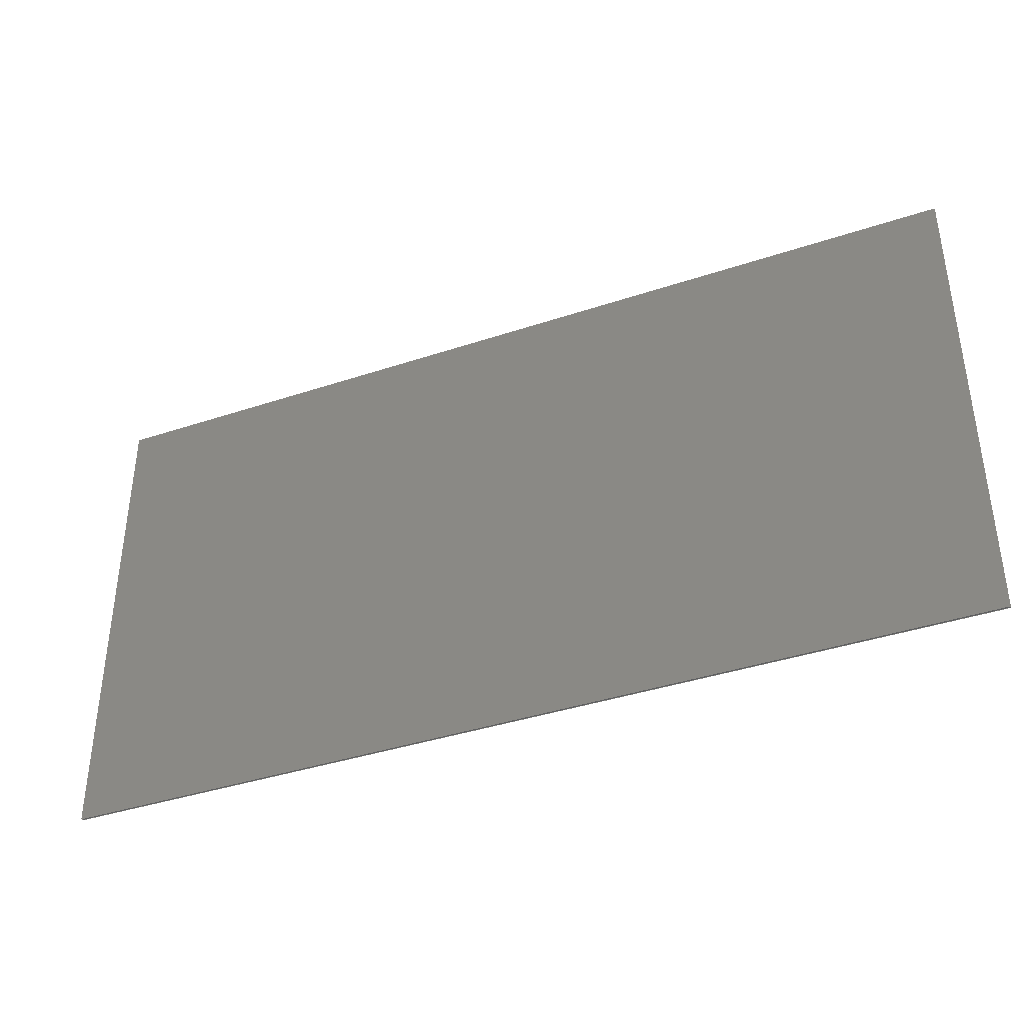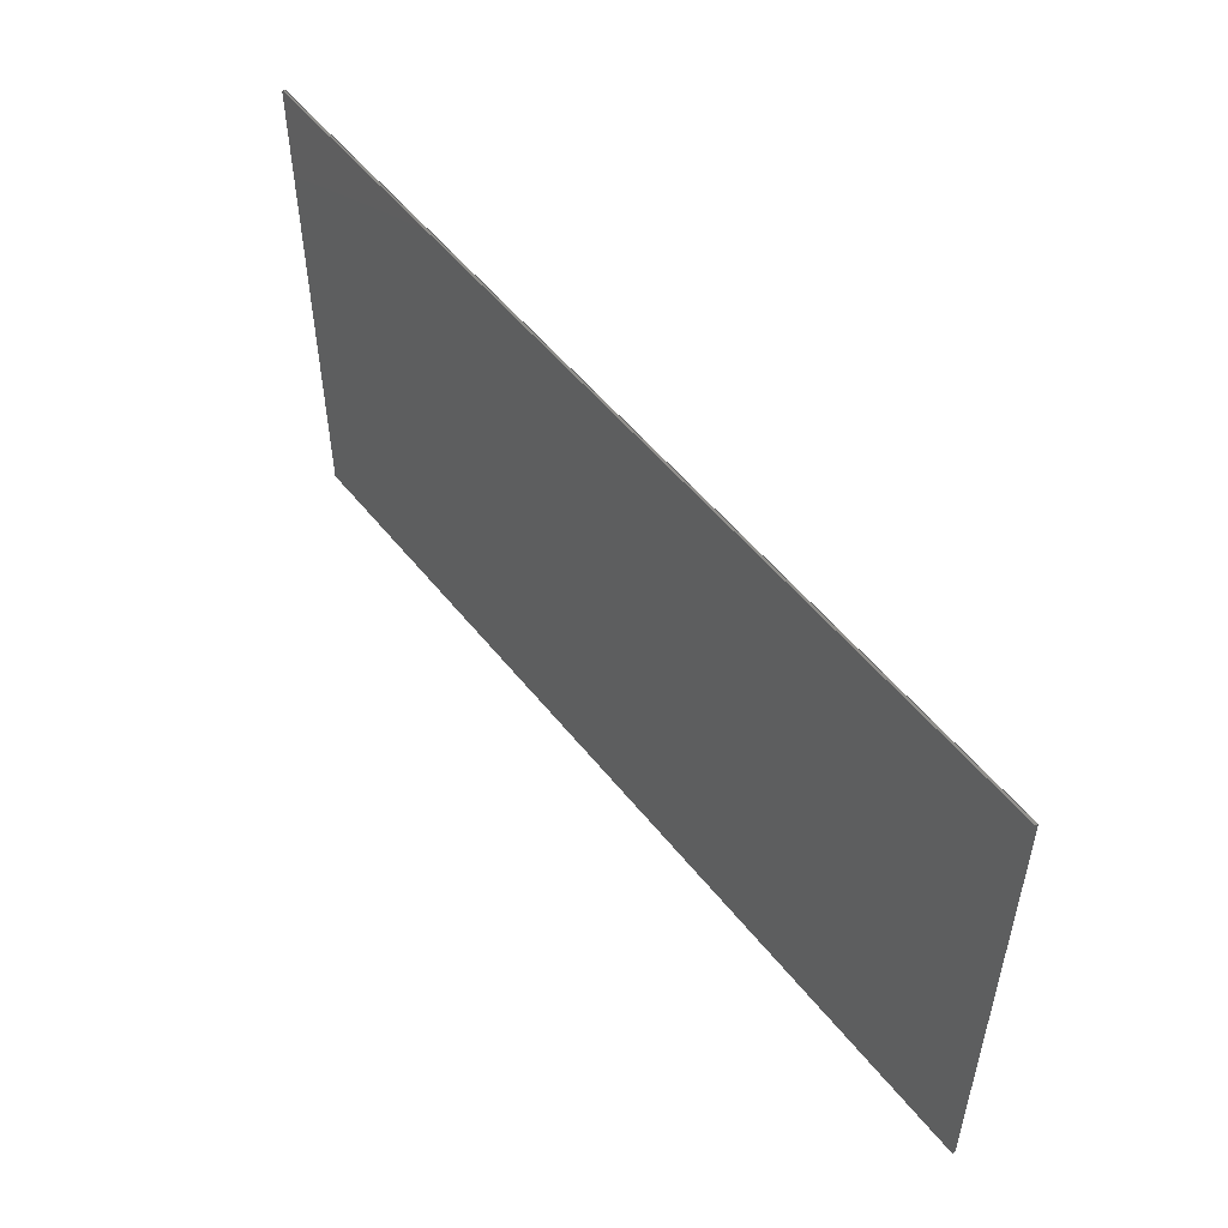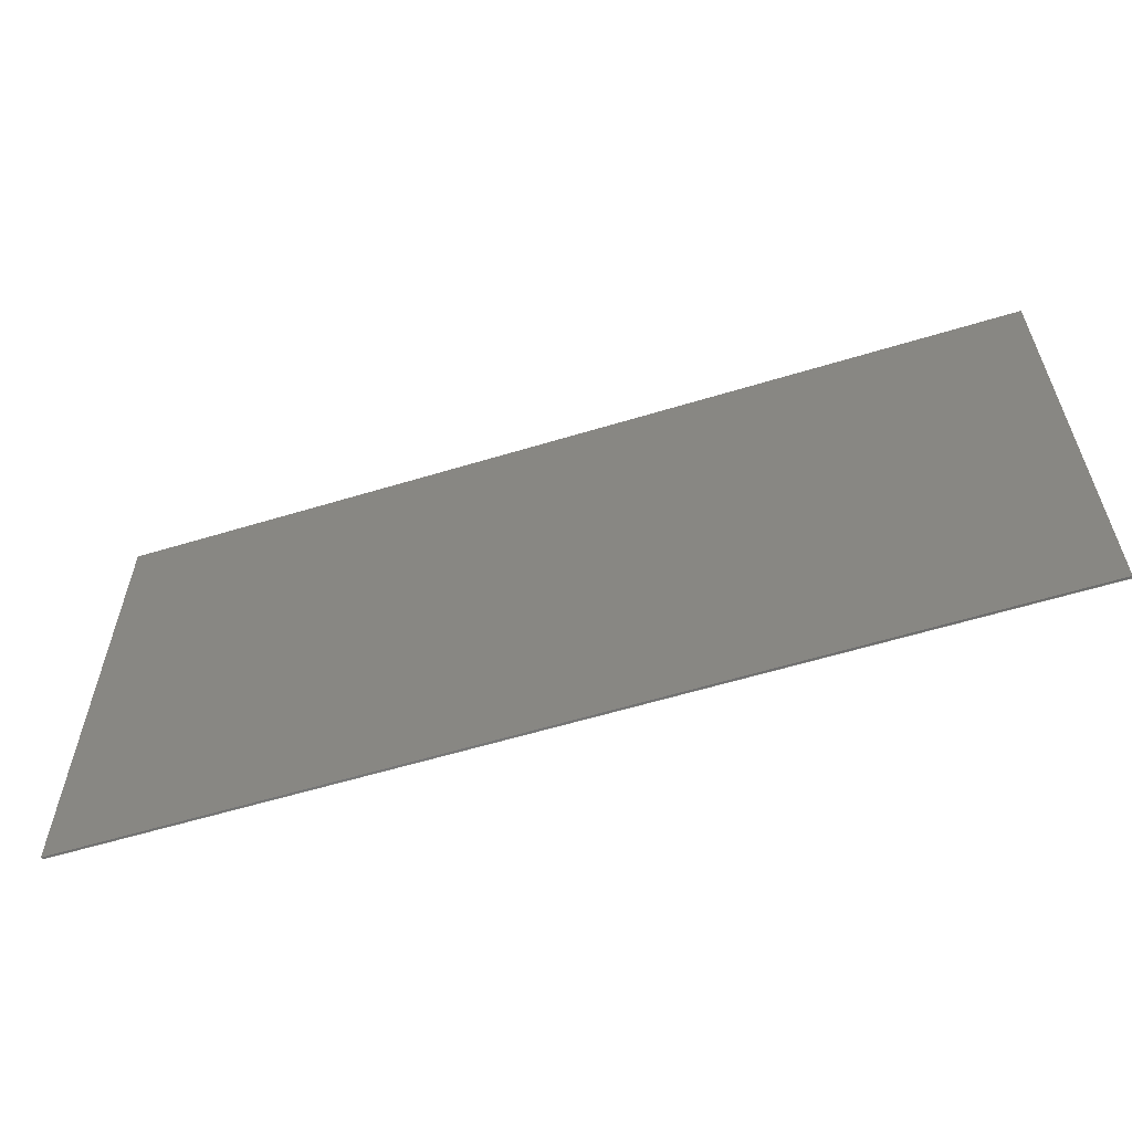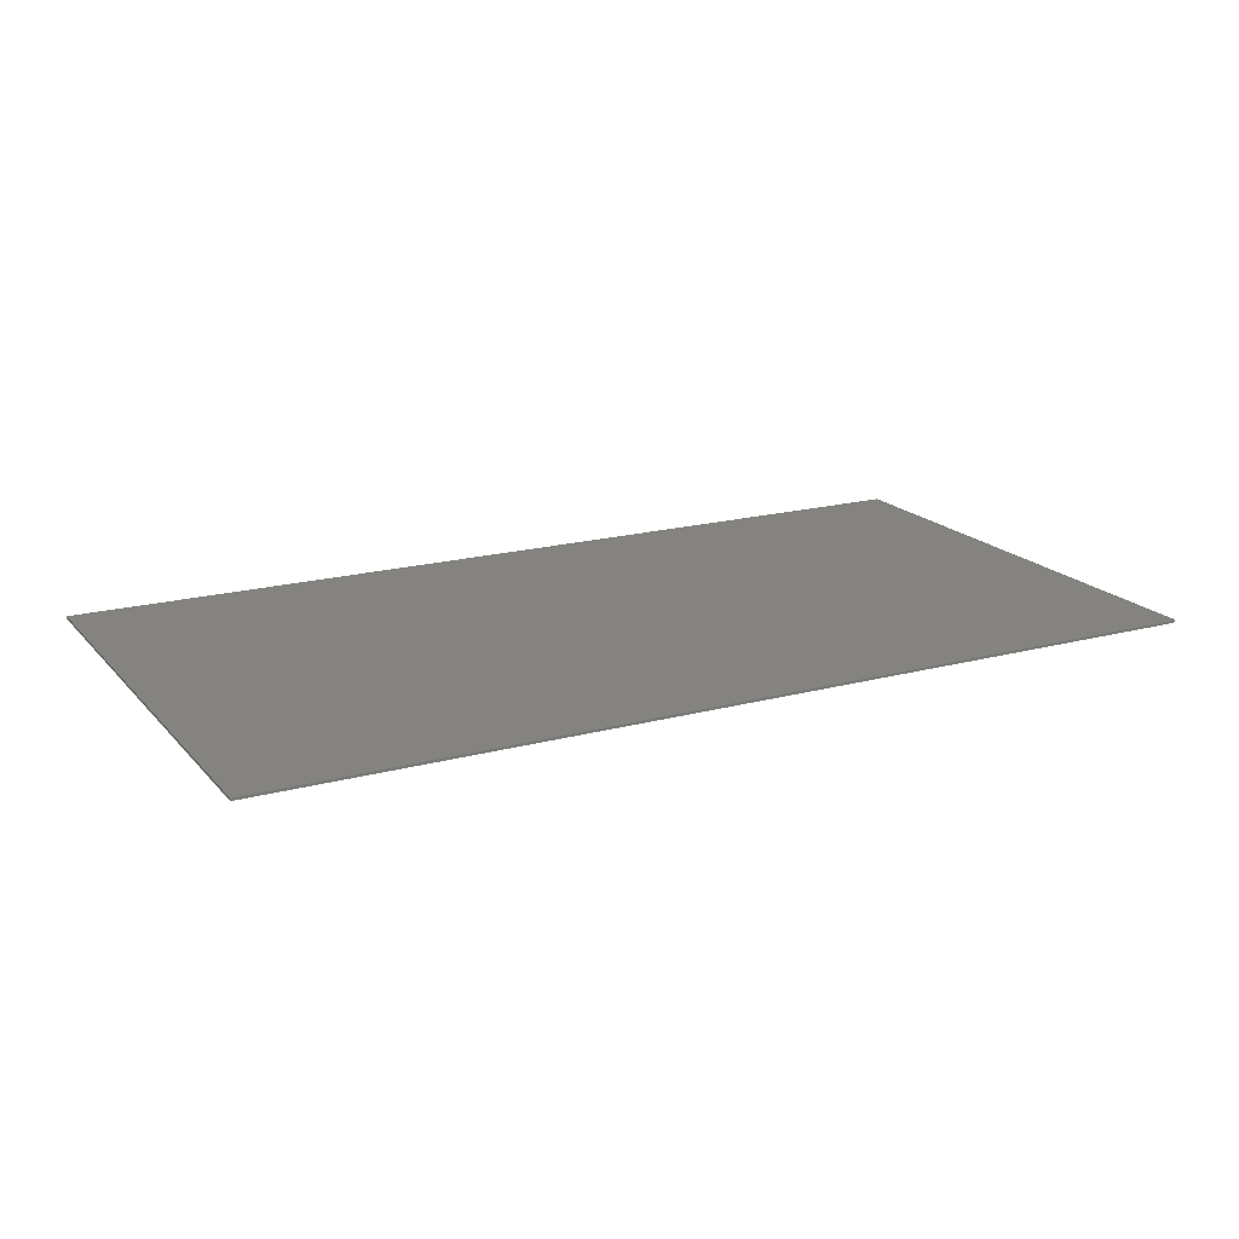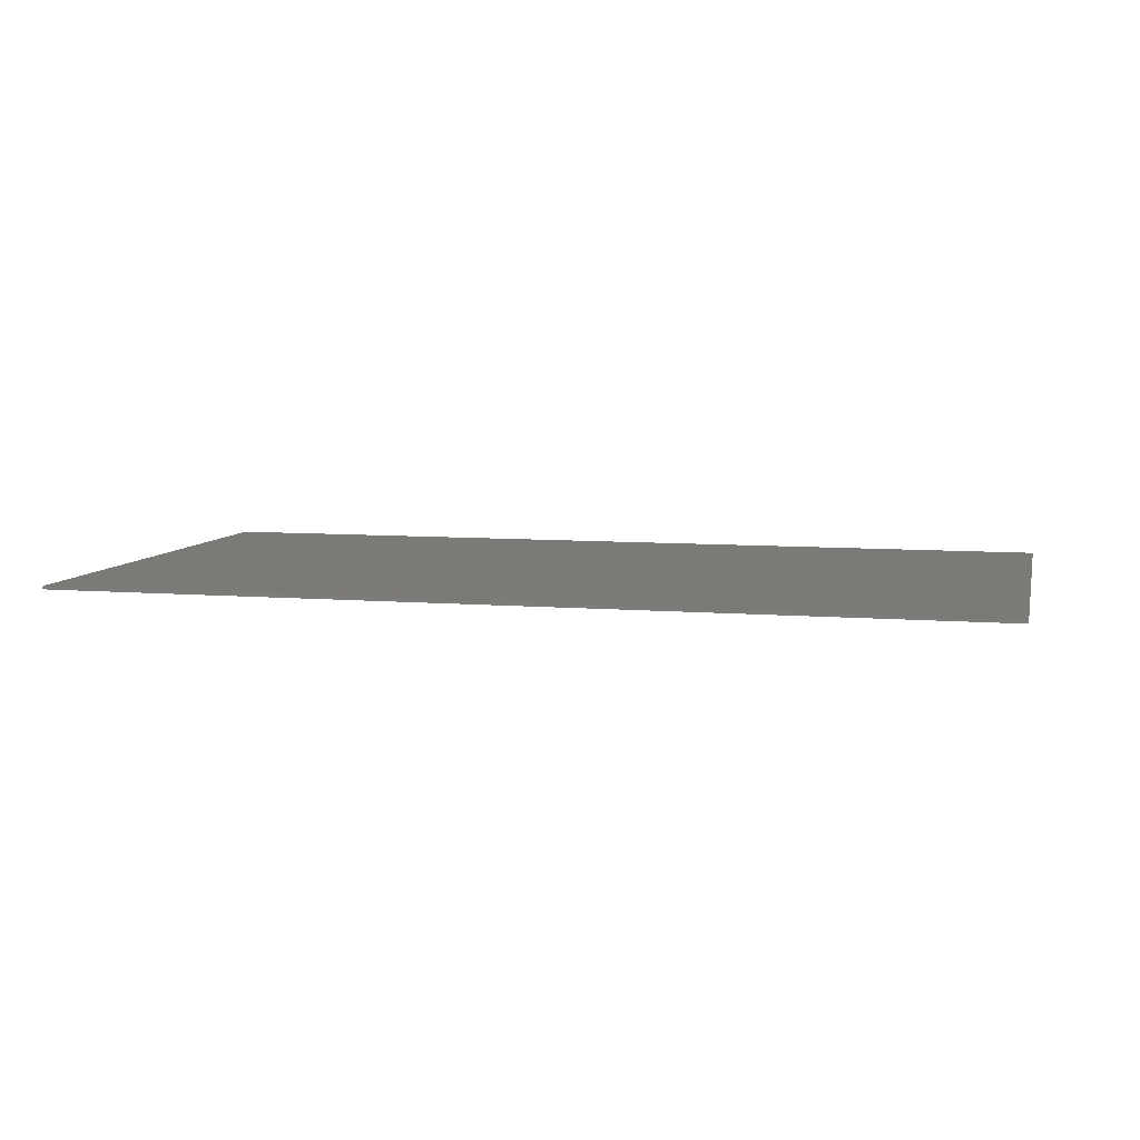
<metadata>
{"format":"step","ext":"step","renderer":"f3d","projection":"perspective","resolution":1024,"background":"white","views":[{"elev":-38.9,"azim":22.7,"up":"+Y"},{"elev":52.3,"azim":52.8,"up":"+Y"},{"elev":-59.2,"azim":17.4,"up":"+Y"},{"elev":18.2,"azim":152.3,"up":"+Z"},{"elev":7.3,"azim":-166.5,"up":"+Z"}]}
</metadata>
<code>
ISO-10303-21;
DATA;
#1=MECHANICAL_DESIGN_GEOMETRIC_PRESENTATION_REPRESENTATION('',(#4),#210);
#2=SHAPE_REPRESENTATION_RELATIONSHIP('SRR','None',#217,#3);
#3=ADVANCED_BREP_SHAPE_REPRESENTATION('',(#5),#209);
#4=STYLED_ITEM('',(#227),#5);
#5=MANIFOLD_SOLID_BREP('FOD filter',#122);
#6=FACE_OUTER_BOUND('',#12,.T.);
#7=FACE_OUTER_BOUND('',#13,.T.);
#8=FACE_OUTER_BOUND('',#14,.T.);
#9=FACE_OUTER_BOUND('',#15,.T.);
#10=FACE_OUTER_BOUND('',#16,.T.);
#11=FACE_OUTER_BOUND('',#17,.T.);
#12=EDGE_LOOP('',(#78,#79,#80,#81,#82,#83,#84,#85));
#13=EDGE_LOOP('',(#86,#87,#88,#89));
#14=EDGE_LOOP('',(#90,#91,#92,#93));
#15=EDGE_LOOP('',(#94,#95,#96,#97));
#16=EDGE_LOOP('',(#98,#99,#100,#101,#102,#103));
#17=EDGE_LOOP('',(#104,#105,#106,#107,#108,#109));
#18=LINE('',#176,#34);
#19=LINE('',#178,#35);
#20=LINE('',#180,#36);
#21=LINE('',#182,#37);
#22=LINE('',#184,#38);
#23=LINE('',#186,#39);
#24=LINE('',#188,#40);
#25=LINE('',#189,#41);
#26=LINE('',#192,#42);
#27=LINE('',#194,#43);
#28=LINE('',#195,#44);
#29=LINE('',#198,#45);
#30=LINE('',#200,#46);
#31=LINE('',#201,#47);
#32=LINE('',#203,#48);
#33=LINE('',#204,#49);
#34=VECTOR('',#146,10);
#35=VECTOR('',#147,10);
#36=VECTOR('',#148,10);
#37=VECTOR('',#149,10);
#38=VECTOR('',#150,10);
#39=VECTOR('',#151,10);
#40=VECTOR('',#152,10);
#41=VECTOR('',#153,10);
#42=VECTOR('',#156,10);
#43=VECTOR('',#157,10);
#44=VECTOR('',#158,10);
#45=VECTOR('',#161,10);
#46=VECTOR('',#162,10);
#47=VECTOR('',#163,10);
#48=VECTOR('',#166,10);
#49=VECTOR('',#167,10);
#50=VERTEX_POINT('',#174);
#51=VERTEX_POINT('',#175);
#52=VERTEX_POINT('',#177);
#53=VERTEX_POINT('',#179);
#54=VERTEX_POINT('',#181);
#55=VERTEX_POINT('',#183);
#56=VERTEX_POINT('',#185);
#57=VERTEX_POINT('',#187);
#58=VERTEX_POINT('',#191);
#59=VERTEX_POINT('',#193);
#60=VERTEX_POINT('',#197);
#61=VERTEX_POINT('',#199);
#62=EDGE_CURVE('',#50,#51,#18,.T.);
#63=EDGE_CURVE('',#51,#52,#19,.T.);
#64=EDGE_CURVE('',#52,#53,#20,.T.);
#65=EDGE_CURVE('',#53,#54,#21,.T.);
#66=EDGE_CURVE('',#55,#54,#22,.T.);
#67=EDGE_CURVE('',#56,#55,#23,.T.);
#68=EDGE_CURVE('',#57,#56,#24,.T.);
#69=EDGE_CURVE('',#50,#57,#25,.T.);
#70=EDGE_CURVE('',#58,#50,#26,.T.);
#71=EDGE_CURVE('',#59,#57,#27,.T.);
#72=EDGE_CURVE('',#58,#59,#28,.T.);
#73=EDGE_CURVE('',#60,#58,#29,.T.);
#74=EDGE_CURVE('',#61,#59,#30,.T.);
#75=EDGE_CURVE('',#60,#61,#31,.T.);
#76=EDGE_CURVE('',#53,#60,#32,.T.);
#77=EDGE_CURVE('',#54,#61,#33,.T.);
#78=ORIENTED_EDGE('',*,*,#62,.T.);
#79=ORIENTED_EDGE('',*,*,#63,.T.);
#80=ORIENTED_EDGE('',*,*,#64,.T.);
#81=ORIENTED_EDGE('',*,*,#65,.T.);
#82=ORIENTED_EDGE('',*,*,#66,.F.);
#83=ORIENTED_EDGE('',*,*,#67,.F.);
#84=ORIENTED_EDGE('',*,*,#68,.F.);
#85=ORIENTED_EDGE('',*,*,#69,.F.);
#86=ORIENTED_EDGE('',*,*,#70,.T.);
#87=ORIENTED_EDGE('',*,*,#69,.T.);
#88=ORIENTED_EDGE('',*,*,#71,.F.);
#89=ORIENTED_EDGE('',*,*,#72,.F.);
#90=ORIENTED_EDGE('',*,*,#73,.T.);
#91=ORIENTED_EDGE('',*,*,#72,.T.);
#92=ORIENTED_EDGE('',*,*,#74,.F.);
#93=ORIENTED_EDGE('',*,*,#75,.F.);
#94=ORIENTED_EDGE('',*,*,#76,.T.);
#95=ORIENTED_EDGE('',*,*,#75,.T.);
#96=ORIENTED_EDGE('',*,*,#77,.F.);
#97=ORIENTED_EDGE('',*,*,#65,.F.);
#98=ORIENTED_EDGE('',*,*,#66,.T.);
#99=ORIENTED_EDGE('',*,*,#77,.T.);
#100=ORIENTED_EDGE('',*,*,#74,.T.);
#101=ORIENTED_EDGE('',*,*,#71,.T.);
#102=ORIENTED_EDGE('',*,*,#68,.T.);
#103=ORIENTED_EDGE('',*,*,#67,.T.);
#104=ORIENTED_EDGE('',*,*,#64,.F.);
#105=ORIENTED_EDGE('',*,*,#63,.F.);
#106=ORIENTED_EDGE('',*,*,#62,.F.);
#107=ORIENTED_EDGE('',*,*,#70,.F.);
#108=ORIENTED_EDGE('',*,*,#73,.F.);
#109=ORIENTED_EDGE('',*,*,#76,.F.);
#110=PLANE('',#136);
#111=PLANE('',#137);
#112=PLANE('',#138);
#113=PLANE('',#139);
#114=PLANE('',#140);
#115=PLANE('',#141);
#116=ADVANCED_FACE('',(#6),#110,.T.);
#117=ADVANCED_FACE('',(#7),#111,.T.);
#118=ADVANCED_FACE('',(#8),#112,.T.);
#119=ADVANCED_FACE('',(#9),#113,.T.);
#120=ADVANCED_FACE('',(#10),#114,.T.);
#121=ADVANCED_FACE('',(#11),#115,.F.);
#122=CLOSED_SHELL('',(#116,#117,#118,#119,#120,#121));
#123=DERIVED_UNIT_ELEMENT(#125,1);
#124=DERIVED_UNIT_ELEMENT(#212,-3);
#125=(
MASS_UNIT()
NAMED_UNIT(*)
SI_UNIT(.KILO.,.GRAM.)
);
#126=DERIVED_UNIT((#123,#124));
#127=MEASURE_REPRESENTATION_ITEM('density measure',
POSITIVE_RATIO_MEASURE(7850),#126);
#128=PROPERTY_DEFINITION_REPRESENTATION(#133,#130);
#129=PROPERTY_DEFINITION_REPRESENTATION(#134,#131);
#130=REPRESENTATION('material name',(#132),#209);
#131=REPRESENTATION('density',(#127),#209);
#132=DESCRIPTIVE_REPRESENTATION_ITEM('Steel','Steel');
#133=PROPERTY_DEFINITION('material property','material name',#219);
#134=PROPERTY_DEFINITION('material property','density of part',#219);
#135=AXIS2_PLACEMENT_3D('placement',#172,#142,#143);
#136=AXIS2_PLACEMENT_3D('',#173,#144,#145);
#137=AXIS2_PLACEMENT_3D('',#190,#154,#155);
#138=AXIS2_PLACEMENT_3D('',#196,#159,#160);
#139=AXIS2_PLACEMENT_3D('',#202,#164,#165);
#140=AXIS2_PLACEMENT_3D('',#205,#168,#169);
#141=AXIS2_PLACEMENT_3D('',#206,#170,#171);
#142=DIRECTION('axis',(0,0,1));
#143=DIRECTION('refdir',(1,0,0));
#144=DIRECTION('center_axis',(0,-1,0));
#145=DIRECTION('ref_axis',(-1,0,0));
#146=DIRECTION('',(-1,0,0));
#147=DIRECTION('',(-1,7.984e-15,1.786e-07));
#148=DIRECTION('',(-1,-3.7e-14,-8.276e-07));
#149=DIRECTION('',(0,0,-1));
#150=DIRECTION('',(-1,-3.7e-14,-8.276e-07));
#151=DIRECTION('',(-1,7.984e-15,1.786e-07));
#152=DIRECTION('',(-1,0,0));
#153=DIRECTION('',(0,0,-1));
#154=DIRECTION('center_axis',(1,0,0));
#155=DIRECTION('ref_axis',(0,-1,0));
#156=DIRECTION('',(0,-1,0));
#157=DIRECTION('',(0,-1,0));
#158=DIRECTION('',(0,0,-1));
#159=DIRECTION('center_axis',(1.162e-16,1,0));
#160=DIRECTION('ref_axis',(1,-1.162e-16,1.394e-15));
#161=DIRECTION('',(1,-1.162e-16,1.394e-15));
#162=DIRECTION('',(1,-1.162e-16,1.394e-15));
#163=DIRECTION('',(0,0,-1));
#164=DIRECTION('center_axis',(-1,0,0));
#165=DIRECTION('ref_axis',(0,1,0));
#166=DIRECTION('',(0,1,0));
#167=DIRECTION('',(0,1,0));
#168=DIRECTION('center_axis',(0,0,-1));
#169=DIRECTION('ref_axis',(-1,0,0));
#170=DIRECTION('center_axis',(0,0,-1));
#171=DIRECTION('ref_axis',(1,0,0));
#172=CARTESIAN_POINT('',(0,0,0));
#173=CARTESIAN_POINT('Origin',(40.06,3.636,11.52));
#174=CARTESIAN_POINT('',(40.06,3.636,11.52));
#175=CARTESIAN_POINT('',(34.3,3.636,11.52));
#176=CARTESIAN_POINT('',(40.06,3.636,11.52));
#177=CARTESIAN_POINT('',(7.598,3.636,11.52));
#178=CARTESIAN_POINT('',(34.3,3.636,11.52));
#179=CARTESIAN_POINT('',(1.836,3.636,11.52));
#180=CARTESIAN_POINT('',(7.598,3.636,11.52));
#181=CARTESIAN_POINT('',(1.836,3.636,11.42));
#182=CARTESIAN_POINT('',(1.836,3.636,11.52));
#183=CARTESIAN_POINT('',(7.598,3.636,11.42));
#184=CARTESIAN_POINT('',(7.598,3.636,11.42));
#185=CARTESIAN_POINT('',(34.3,3.636,11.42));
#186=CARTESIAN_POINT('',(34.3,3.636,11.42));
#187=CARTESIAN_POINT('',(40.06,3.636,11.42));
#188=CARTESIAN_POINT('',(40.06,3.636,11.42));
#189=CARTESIAN_POINT('',(40.06,3.636,11.52));
#190=CARTESIAN_POINT('Origin',(40.06,24.15,11.52));
#191=CARTESIAN_POINT('',(40.06,24.15,11.52));
#192=CARTESIAN_POINT('',(40.06,24.15,11.52));
#193=CARTESIAN_POINT('',(40.06,24.15,11.42));
#194=CARTESIAN_POINT('',(40.06,24.15,11.42));
#195=CARTESIAN_POINT('',(40.06,24.15,11.52));
#196=CARTESIAN_POINT('Origin',(1.836,24.15,11.52));
#197=CARTESIAN_POINT('',(1.836,24.15,11.52));
#198=CARTESIAN_POINT('',(1.836,24.15,11.52));
#199=CARTESIAN_POINT('',(1.836,24.15,11.42));
#200=CARTESIAN_POINT('',(1.836,24.15,11.42));
#201=CARTESIAN_POINT('',(1.836,24.15,11.52));
#202=CARTESIAN_POINT('Origin',(1.836,3.636,11.52));
#203=CARTESIAN_POINT('',(1.836,3.636,11.52));
#204=CARTESIAN_POINT('',(1.836,3.636,11.42));
#205=CARTESIAN_POINT('Origin',(20.95,13.89,11.42));
#206=CARTESIAN_POINT('Origin',(20.95,13.89,11.52));
#207=UNCERTAINTY_MEASURE_WITH_UNIT(LENGTH_MEASURE(0.01),#211,
'DISTANCE_ACCURACY_VALUE',
'Maximum model space distance between geometric entities at asserted c
onnectivities');
#208=UNCERTAINTY_MEASURE_WITH_UNIT(LENGTH_MEASURE(0.01),#211,
'DISTANCE_ACCURACY_VALUE',
'Maximum model space distance between geometric entities at asserted c
onnectivities');
#209=(
GEOMETRIC_REPRESENTATION_CONTEXT(3)
GLOBAL_UNCERTAINTY_ASSIGNED_CONTEXT((#207))
GLOBAL_UNIT_ASSIGNED_CONTEXT((#211,#213,#214))
REPRESENTATION_CONTEXT('','3D')
);
#210=(
GEOMETRIC_REPRESENTATION_CONTEXT(3)
GLOBAL_UNCERTAINTY_ASSIGNED_CONTEXT((#208))
GLOBAL_UNIT_ASSIGNED_CONTEXT((#211,#213,#214))
REPRESENTATION_CONTEXT('','3D')
);
#211=(
LENGTH_UNIT()
NAMED_UNIT(*)
SI_UNIT(.MILLI.,.METRE.)
);
#212=(
LENGTH_UNIT()
NAMED_UNIT(*)
SI_UNIT($,.METRE.)
);
#213=(
NAMED_UNIT(*)
PLANE_ANGLE_UNIT()
SI_UNIT($,.RADIAN.)
);
#214=(
NAMED_UNIT(*)
SI_UNIT($,.STERADIAN.)
SOLID_ANGLE_UNIT()
);
#215=SHAPE_DEFINITION_REPRESENTATION(#216,#217);
#216=PRODUCT_DEFINITION_SHAPE('',$,#219);
#217=SHAPE_REPRESENTATION('',(#135),#209);
#218=PRODUCT_DEFINITION_CONTEXT('part definition',#223,'design');
#219=PRODUCT_DEFINITION('omvh732_front_fod_filter',
'omvh732_front_fod_filter v1',#220,#218);
#220=PRODUCT_DEFINITION_FORMATION('',$,#225);
#221=PRODUCT_RELATED_PRODUCT_CATEGORY('omvh732_front_fod_filter v1',
'omvh732_front_fod_filter v1',(#225));
#222=APPLICATION_PROTOCOL_DEFINITION('international standard',
'automotive_design',2009,#223);
#223=APPLICATION_CONTEXT(
'Core Data for Automotive Mechanical Design Process');
#224=PRODUCT_CONTEXT('part definition',#223,'mechanical');
#225=PRODUCT('omvh732_front_fod_filter','omvh732_front_fod_filter v1',$,
(#224));
#226=PRESENTATION_STYLE_ASSIGNMENT((#228));
#227=PRESENTATION_STYLE_ASSIGNMENT((#229));
#228=SURFACE_STYLE_USAGE(.BOTH.,#230);
#229=SURFACE_STYLE_USAGE(.BOTH.,#231);
#230=SURFACE_SIDE_STYLE('',(#232));
#231=SURFACE_SIDE_STYLE('',(#233));
#232=SURFACE_STYLE_FILL_AREA(#234);
#233=SURFACE_STYLE_FILL_AREA(#235);
#234=FILL_AREA_STYLE('Steel - Satin',(#236));
#235=FILL_AREA_STYLE('Steel Mesh - Wire Small',(#237));
#236=FILL_AREA_STYLE_COLOUR('Steel - Satin',#238);
#237=FILL_AREA_STYLE_COLOUR('Steel Mesh - Wire Small',#239);
#238=COLOUR_RGB('Steel - Satin',0.6275,0.6275,0.6275);
#239=COLOUR_RGB('Steel Mesh - Wire Small',0.6275,0.6275,
0.6275);
ENDSEC;
END-ISO-10303-21;

</code>
